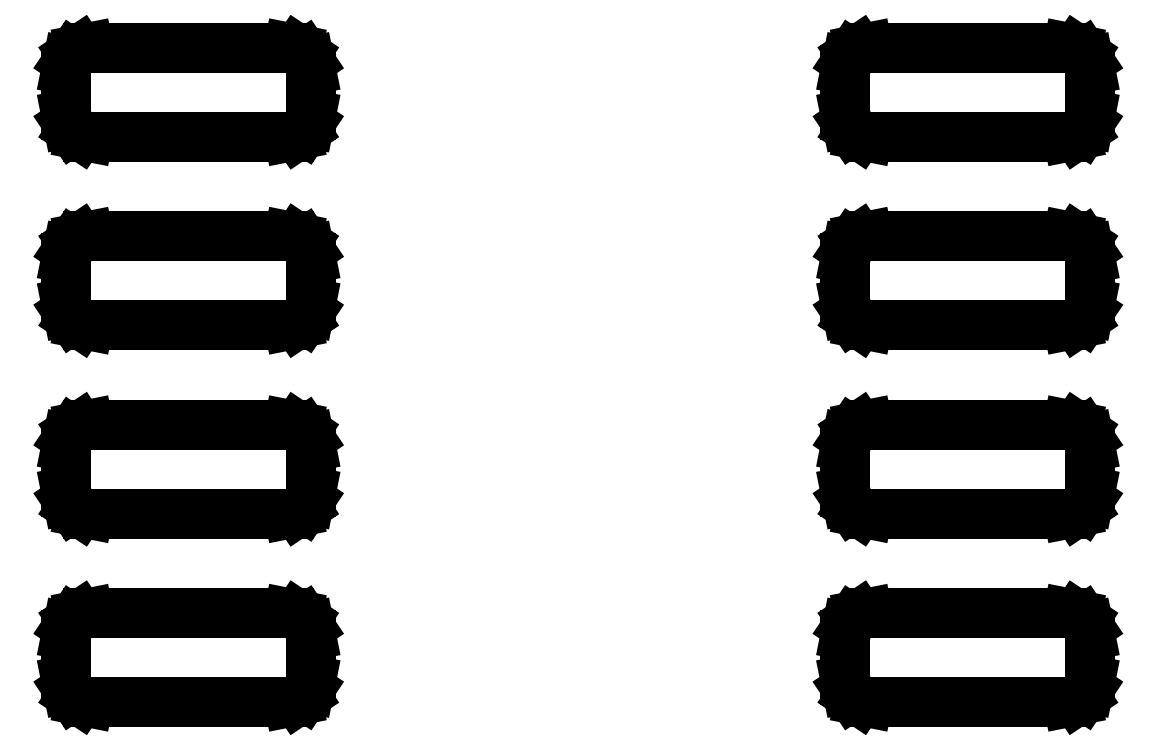
<metadata>
{"format":"dxf","ext":"dxf","renderer":"ezdxf+matplotlib","layout":"modelspace","background":"white","min_lineweight":24,"dpi":150}
</metadata>
<code>
0
SECTION
2
ENTITIES
0
LINE
8
BLACK
10
4.132
20
-3.064
11
4.134
21
-3.065
0
LINE
8
BLACK
10
4.134
20
-3.065
11
4.135
21
-3.067
0
LINE
8
BLACK
10
4.135
20
-3.067
11
4.136
21
-3.069
0
LINE
8
BLACK
10
4.136
20
-3.069
11
4.136
21
-3.081
0
LINE
8
BLACK
10
4.136
20
-3.081
11
4.135
21
-3.083
0
LINE
8
BLACK
10
4.135
20
-3.083
11
4.134
21
-3.085
0
LINE
8
BLACK
10
4.134
20
-3.085
11
4.132
21
-3.086
0
LINE
8
BLACK
10
4.132
20
-3.086
11
4.13
21
-3.087
0
LINE
8
BLACK
10
4.13
20
-3.087
11
4.077
21
-3.087
0
LINE
8
BLACK
10
4.077
20
-3.087
11
4.075
21
-3.086
0
LINE
8
BLACK
10
4.075
20
-3.086
11
4.073
21
-3.085
0
LINE
8
BLACK
10
4.073
20
-3.085
11
4.071
21
-3.083
0
LINE
8
BLACK
10
4.071
20
-3.083
11
4.071
21
-3.081
0
LINE
8
BLACK
10
4.071
20
-3.081
11
4.071
21
-3.069
0
LINE
8
BLACK
10
4.071
20
-3.069
11
4.071
21
-3.067
0
LINE
8
BLACK
10
4.071
20
-3.067
11
4.073
21
-3.065
0
LINE
8
BLACK
10
4.073
20
-3.065
11
4.075
21
-3.064
0
LINE
8
BLACK
10
4.075
20
-3.064
11
4.077
21
-3.063
0
LINE
8
BLACK
10
4.077
20
-3.063
11
4.13
21
-3.063
0
LINE
8
BLACK
10
4.13
20
-3.063
11
4.132
21
-3.064
0
LINE
8
BLACK
10
3.925
20
-3.064
11
3.927
21
-3.065
0
LINE
8
BLACK
10
3.927
20
-3.065
11
3.929
21
-3.067
0
LINE
8
BLACK
10
3.929
20
-3.067
11
3.929
21
-3.069
0
LINE
8
BLACK
10
3.929
20
-3.069
11
3.929
21
-3.081
0
LINE
8
BLACK
10
3.929
20
-3.081
11
3.929
21
-3.083
0
LINE
8
BLACK
10
3.929
20
-3.083
11
3.927
21
-3.085
0
LINE
8
BLACK
10
3.927
20
-3.085
11
3.925
21
-3.086
0
LINE
8
BLACK
10
3.925
20
-3.086
11
3.923
21
-3.087
0
LINE
8
BLACK
10
3.923
20
-3.087
11
3.87
21
-3.087
0
LINE
8
BLACK
10
3.87
20
-3.087
11
3.868
21
-3.086
0
LINE
8
BLACK
10
3.868
20
-3.086
11
3.866
21
-3.085
0
LINE
8
BLACK
10
3.866
20
-3.085
11
3.865
21
-3.083
0
LINE
8
BLACK
10
3.865
20
-3.083
11
3.864
21
-3.081
0
LINE
8
BLACK
10
3.864
20
-3.081
11
3.864
21
-3.069
0
LINE
8
BLACK
10
3.864
20
-3.069
11
3.865
21
-3.067
0
LINE
8
BLACK
10
3.865
20
-3.067
11
3.866
21
-3.065
0
LINE
8
BLACK
10
3.866
20
-3.065
11
3.868
21
-3.064
0
LINE
8
BLACK
10
3.868
20
-3.064
11
3.87
21
-3.063
0
LINE
8
BLACK
10
3.87
20
-3.063
11
3.923
21
-3.063
0
LINE
8
BLACK
10
3.923
20
-3.063
11
3.925
21
-3.064
0
LINE
8
BLACK
10
4.132
20
-3.014
11
4.134
21
-3.015
0
LINE
8
BLACK
10
4.134
20
-3.015
11
4.135
21
-3.017
0
LINE
8
BLACK
10
4.135
20
-3.017
11
4.136
21
-3.019
0
LINE
8
BLACK
10
4.136
20
-3.019
11
4.136
21
-3.031
0
LINE
8
BLACK
10
4.136
20
-3.031
11
4.135
21
-3.033
0
LINE
8
BLACK
10
4.135
20
-3.033
11
4.134
21
-3.035
0
LINE
8
BLACK
10
4.134
20
-3.035
11
4.132
21
-3.036
0
LINE
8
BLACK
10
4.132
20
-3.036
11
4.13
21
-3.037
0
LINE
8
BLACK
10
4.13
20
-3.037
11
4.077
21
-3.037
0
LINE
8
BLACK
10
4.077
20
-3.037
11
4.075
21
-3.036
0
LINE
8
BLACK
10
4.075
20
-3.036
11
4.073
21
-3.035
0
LINE
8
BLACK
10
4.073
20
-3.035
11
4.071
21
-3.033
0
LINE
8
BLACK
10
4.071
20
-3.033
11
4.071
21
-3.031
0
LINE
8
BLACK
10
4.071
20
-3.031
11
4.071
21
-3.019
0
LINE
8
BLACK
10
4.071
20
-3.019
11
4.071
21
-3.017
0
LINE
8
BLACK
10
4.071
20
-3.017
11
4.073
21
-3.015
0
LINE
8
BLACK
10
4.073
20
-3.015
11
4.075
21
-3.014
0
LINE
8
BLACK
10
4.075
20
-3.014
11
4.077
21
-3.013
0
LINE
8
BLACK
10
4.077
20
-3.013
11
4.13
21
-3.013
0
LINE
8
BLACK
10
4.13
20
-3.013
11
4.132
21
-3.014
0
LINE
8
BLACK
10
3.925
20
-3.014
11
3.927
21
-3.015
0
LINE
8
BLACK
10
3.927
20
-3.015
11
3.929
21
-3.017
0
LINE
8
BLACK
10
3.929
20
-3.017
11
3.929
21
-3.019
0
LINE
8
BLACK
10
3.929
20
-3.019
11
3.929
21
-3.031
0
LINE
8
BLACK
10
3.929
20
-3.031
11
3.929
21
-3.033
0
LINE
8
BLACK
10
3.929
20
-3.033
11
3.927
21
-3.035
0
LINE
8
BLACK
10
3.927
20
-3.035
11
3.925
21
-3.036
0
LINE
8
BLACK
10
3.925
20
-3.036
11
3.923
21
-3.037
0
LINE
8
BLACK
10
3.923
20
-3.037
11
3.87
21
-3.037
0
LINE
8
BLACK
10
3.87
20
-3.037
11
3.868
21
-3.036
0
LINE
8
BLACK
10
3.868
20
-3.036
11
3.866
21
-3.035
0
LINE
8
BLACK
10
3.866
20
-3.035
11
3.865
21
-3.033
0
LINE
8
BLACK
10
3.865
20
-3.033
11
3.864
21
-3.031
0
LINE
8
BLACK
10
3.864
20
-3.031
11
3.864
21
-3.019
0
LINE
8
BLACK
10
3.864
20
-3.019
11
3.865
21
-3.017
0
LINE
8
BLACK
10
3.865
20
-3.017
11
3.866
21
-3.015
0
LINE
8
BLACK
10
3.866
20
-3.015
11
3.868
21
-3.014
0
LINE
8
BLACK
10
3.868
20
-3.014
11
3.87
21
-3.013
0
LINE
8
BLACK
10
3.87
20
-3.013
11
3.923
21
-3.013
0
LINE
8
BLACK
10
3.923
20
-3.013
11
3.925
21
-3.014
0
LINE
8
BLACK
10
4.132
20
-2.964
11
4.134
21
-2.965
0
LINE
8
BLACK
10
4.134
20
-2.965
11
4.135
21
-2.967
0
LINE
8
BLACK
10
4.135
20
-2.967
11
4.136
21
-2.969
0
LINE
8
BLACK
10
4.136
20
-2.969
11
4.136
21
-2.981
0
LINE
8
BLACK
10
4.136
20
-2.981
11
4.135
21
-2.983
0
LINE
8
BLACK
10
4.135
20
-2.983
11
4.134
21
-2.985
0
LINE
8
BLACK
10
4.134
20
-2.985
11
4.132
21
-2.986
0
LINE
8
BLACK
10
4.132
20
-2.986
11
4.13
21
-2.987
0
LINE
8
BLACK
10
4.13
20
-2.987
11
4.077
21
-2.987
0
LINE
8
BLACK
10
4.077
20
-2.987
11
4.075
21
-2.986
0
LINE
8
BLACK
10
4.075
20
-2.986
11
4.073
21
-2.985
0
LINE
8
BLACK
10
4.073
20
-2.985
11
4.071
21
-2.983
0
LINE
8
BLACK
10
4.071
20
-2.983
11
4.071
21
-2.981
0
LINE
8
BLACK
10
4.071
20
-2.981
11
4.071
21
-2.969
0
LINE
8
BLACK
10
4.071
20
-2.969
11
4.071
21
-2.967
0
LINE
8
BLACK
10
4.071
20
-2.967
11
4.073
21
-2.965
0
LINE
8
BLACK
10
4.073
20
-2.965
11
4.075
21
-2.964
0
LINE
8
BLACK
10
4.075
20
-2.964
11
4.077
21
-2.963
0
LINE
8
BLACK
10
4.077
20
-2.963
11
4.13
21
-2.963
0
LINE
8
BLACK
10
4.13
20
-2.963
11
4.132
21
-2.964
0
LINE
8
BLACK
10
3.925
20
-2.964
11
3.927
21
-2.965
0
LINE
8
BLACK
10
3.927
20
-2.965
11
3.929
21
-2.967
0
LINE
8
BLACK
10
3.929
20
-2.967
11
3.929
21
-2.969
0
LINE
8
BLACK
10
3.929
20
-2.969
11
3.929
21
-2.981
0
LINE
8
BLACK
10
3.929
20
-2.981
11
3.929
21
-2.983
0
LINE
8
BLACK
10
3.929
20
-2.983
11
3.927
21
-2.985
0
LINE
8
BLACK
10
3.927
20
-2.985
11
3.925
21
-2.986
0
LINE
8
BLACK
10
3.925
20
-2.986
11
3.923
21
-2.987
0
LINE
8
BLACK
10
3.923
20
-2.987
11
3.87
21
-2.987
0
LINE
8
BLACK
10
3.87
20
-2.987
11
3.868
21
-2.986
0
LINE
8
BLACK
10
3.868
20
-2.986
11
3.866
21
-2.985
0
LINE
8
BLACK
10
3.866
20
-2.985
11
3.865
21
-2.983
0
LINE
8
BLACK
10
3.865
20
-2.983
11
3.864
21
-2.981
0
LINE
8
BLACK
10
3.864
20
-2.981
11
3.864
21
-2.969
0
LINE
8
BLACK
10
3.864
20
-2.969
11
3.865
21
-2.967
0
LINE
8
BLACK
10
3.865
20
-2.967
11
3.866
21
-2.965
0
LINE
8
BLACK
10
3.866
20
-2.965
11
3.868
21
-2.964
0
LINE
8
BLACK
10
3.868
20
-2.964
11
3.87
21
-2.963
0
LINE
8
BLACK
10
3.87
20
-2.963
11
3.923
21
-2.963
0
LINE
8
BLACK
10
3.923
20
-2.963
11
3.925
21
-2.964
0
LINE
8
BLACK
10
4.132
20
-2.914
11
4.134
21
-2.915
0
LINE
8
BLACK
10
4.134
20
-2.915
11
4.135
21
-2.917
0
LINE
8
BLACK
10
4.135
20
-2.917
11
4.136
21
-2.919
0
LINE
8
BLACK
10
4.136
20
-2.919
11
4.136
21
-2.931
0
LINE
8
BLACK
10
4.136
20
-2.931
11
4.135
21
-2.933
0
LINE
8
BLACK
10
4.135
20
-2.933
11
4.134
21
-2.935
0
LINE
8
BLACK
10
4.134
20
-2.935
11
4.132
21
-2.936
0
LINE
8
BLACK
10
4.132
20
-2.936
11
4.13
21
-2.937
0
LINE
8
BLACK
10
4.13
20
-2.937
11
4.077
21
-2.937
0
LINE
8
BLACK
10
4.077
20
-2.937
11
4.075
21
-2.936
0
LINE
8
BLACK
10
4.075
20
-2.936
11
4.073
21
-2.935
0
LINE
8
BLACK
10
4.073
20
-2.935
11
4.071
21
-2.933
0
LINE
8
BLACK
10
4.071
20
-2.933
11
4.071
21
-2.931
0
LINE
8
BLACK
10
4.071
20
-2.931
11
4.071
21
-2.919
0
LINE
8
BLACK
10
4.071
20
-2.919
11
4.071
21
-2.917
0
LINE
8
BLACK
10
4.071
20
-2.917
11
4.073
21
-2.915
0
LINE
8
BLACK
10
4.073
20
-2.915
11
4.075
21
-2.914
0
LINE
8
BLACK
10
4.075
20
-2.914
11
4.077
21
-2.913
0
LINE
8
BLACK
10
4.077
20
-2.913
11
4.13
21
-2.913
0
LINE
8
BLACK
10
4.13
20
-2.913
11
4.132
21
-2.914
0
LINE
8
BLACK
10
3.925
20
-2.914
11
3.927
21
-2.915
0
LINE
8
BLACK
10
3.927
20
-2.915
11
3.929
21
-2.917
0
LINE
8
BLACK
10
3.929
20
-2.917
11
3.929
21
-2.919
0
LINE
8
BLACK
10
3.929
20
-2.919
11
3.929
21
-2.931
0
LINE
8
BLACK
10
3.929
20
-2.931
11
3.929
21
-2.933
0
LINE
8
BLACK
10
3.929
20
-2.933
11
3.927
21
-2.935
0
LINE
8
BLACK
10
3.927
20
-2.935
11
3.925
21
-2.936
0
LINE
8
BLACK
10
3.925
20
-2.936
11
3.923
21
-2.937
0
LINE
8
BLACK
10
3.923
20
-2.937
11
3.87
21
-2.937
0
LINE
8
BLACK
10
3.87
20
-2.937
11
3.868
21
-2.936
0
LINE
8
BLACK
10
3.868
20
-2.936
11
3.866
21
-2.935
0
LINE
8
BLACK
10
3.866
20
-2.935
11
3.865
21
-2.933
0
LINE
8
BLACK
10
3.865
20
-2.933
11
3.864
21
-2.931
0
LINE
8
BLACK
10
3.864
20
-2.931
11
3.864
21
-2.919
0
LINE
8
BLACK
10
3.864
20
-2.919
11
3.865
21
-2.917
0
LINE
8
BLACK
10
3.865
20
-2.917
11
3.866
21
-2.915
0
LINE
8
BLACK
10
3.866
20
-2.915
11
3.868
21
-2.914
0
LINE
8
BLACK
10
3.868
20
-2.914
11
3.87
21
-2.913
0
LINE
8
BLACK
10
3.87
20
-2.913
11
3.923
21
-2.913
0
LINE
8
BLACK
10
3.923
20
-2.913
11
3.925
21
-2.914
0
ENDSEC
0
EOF

</code>
